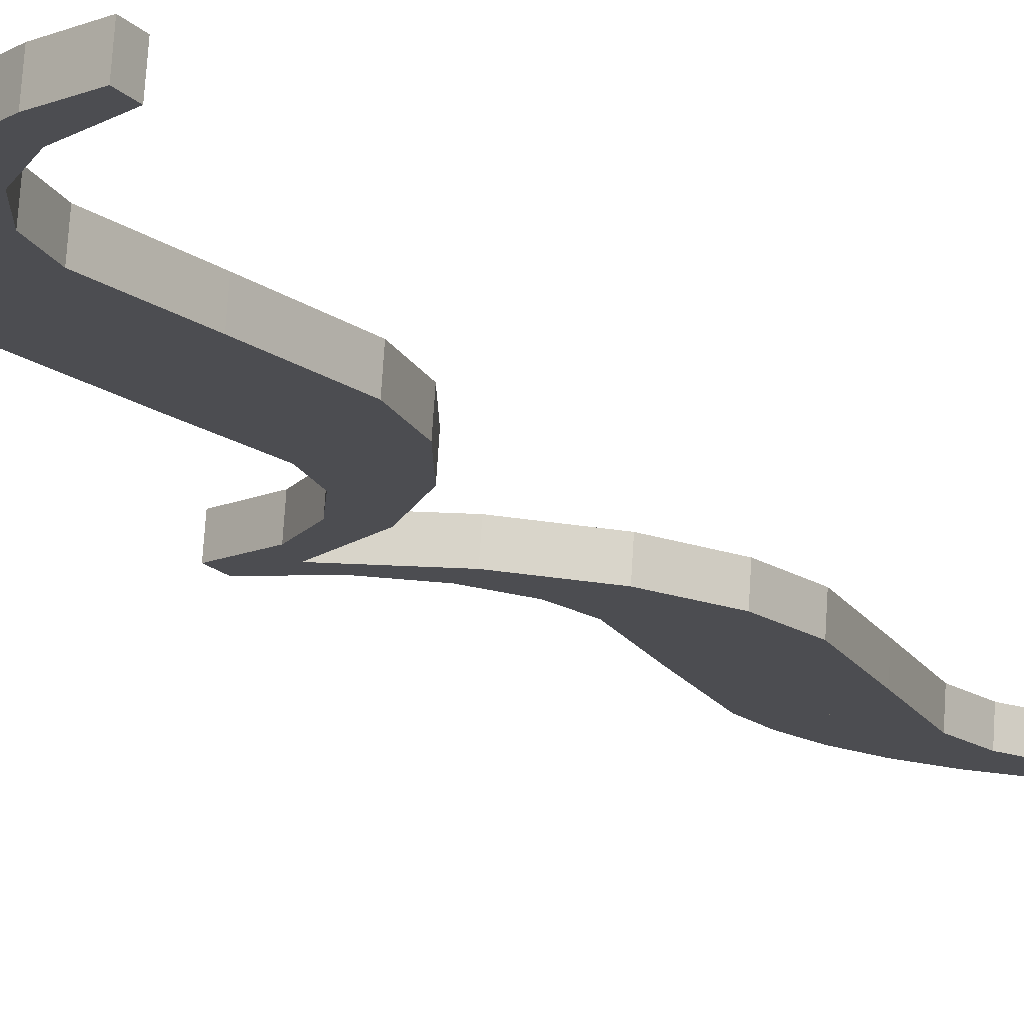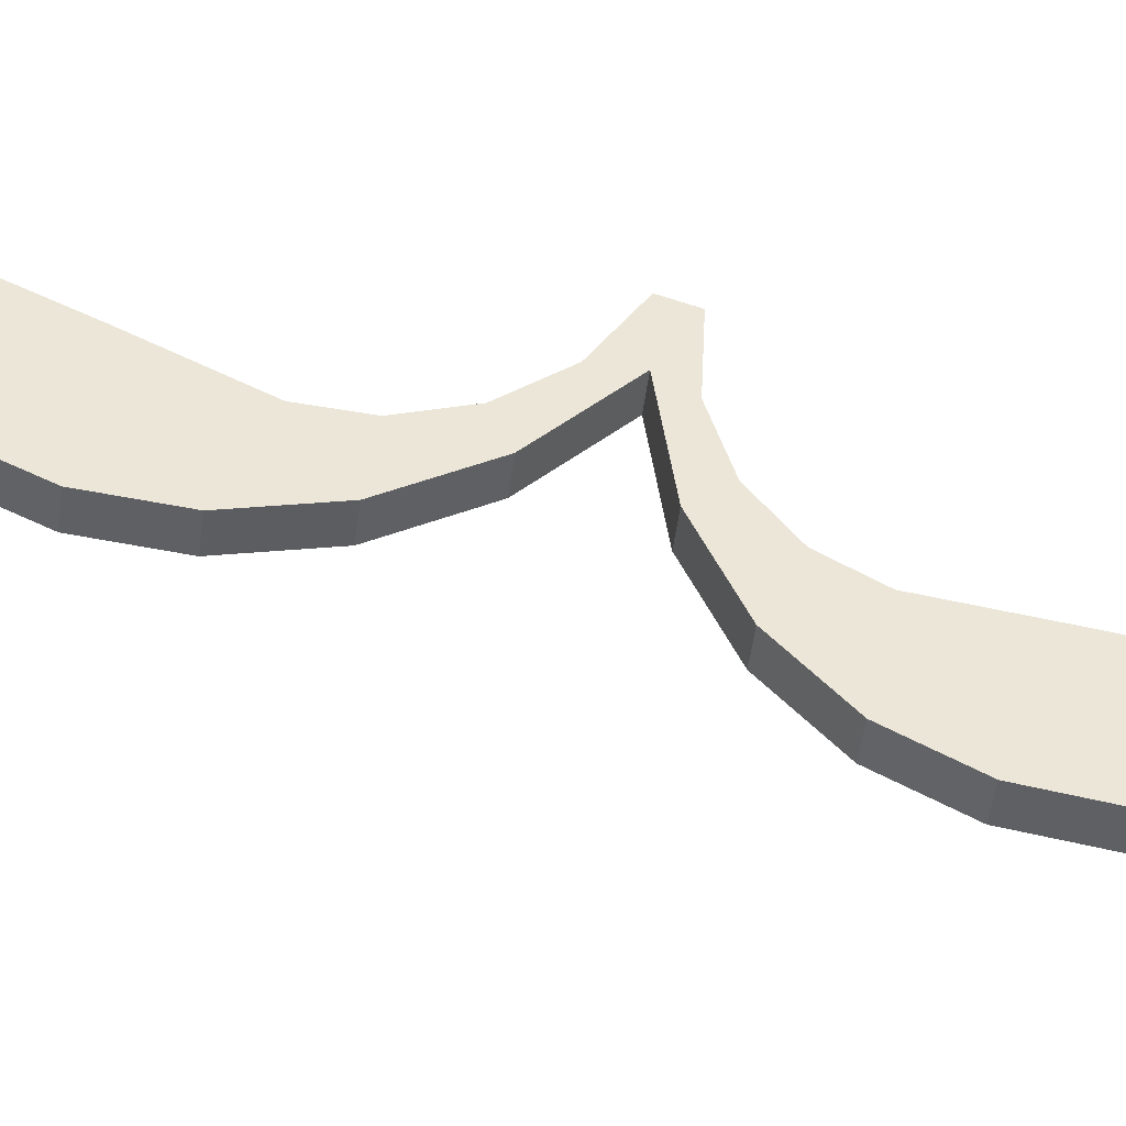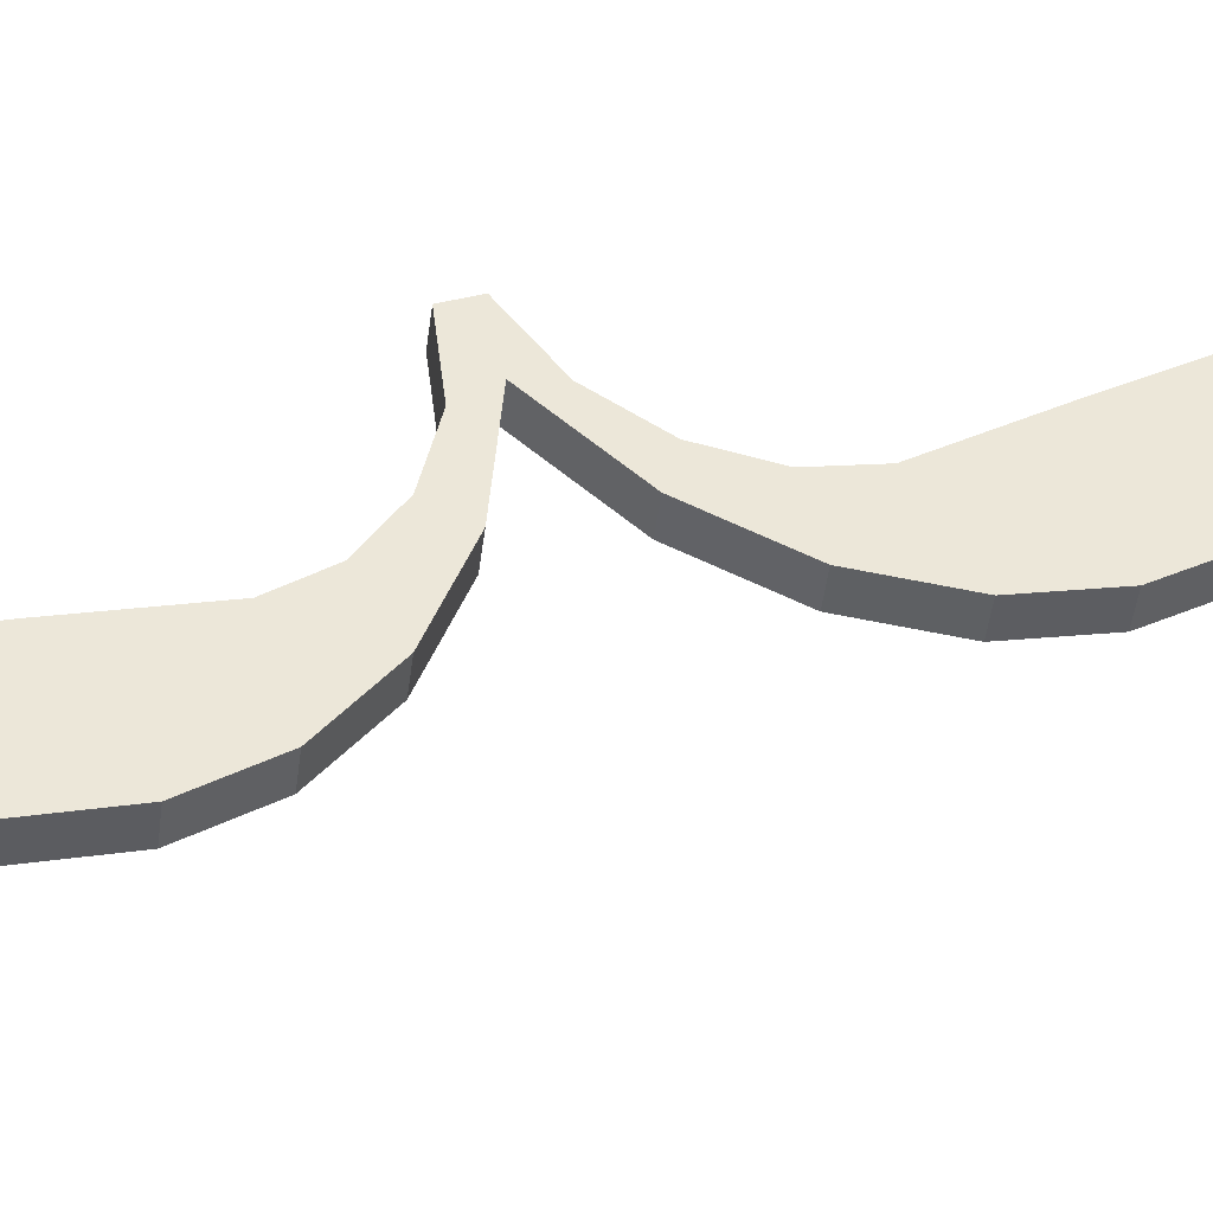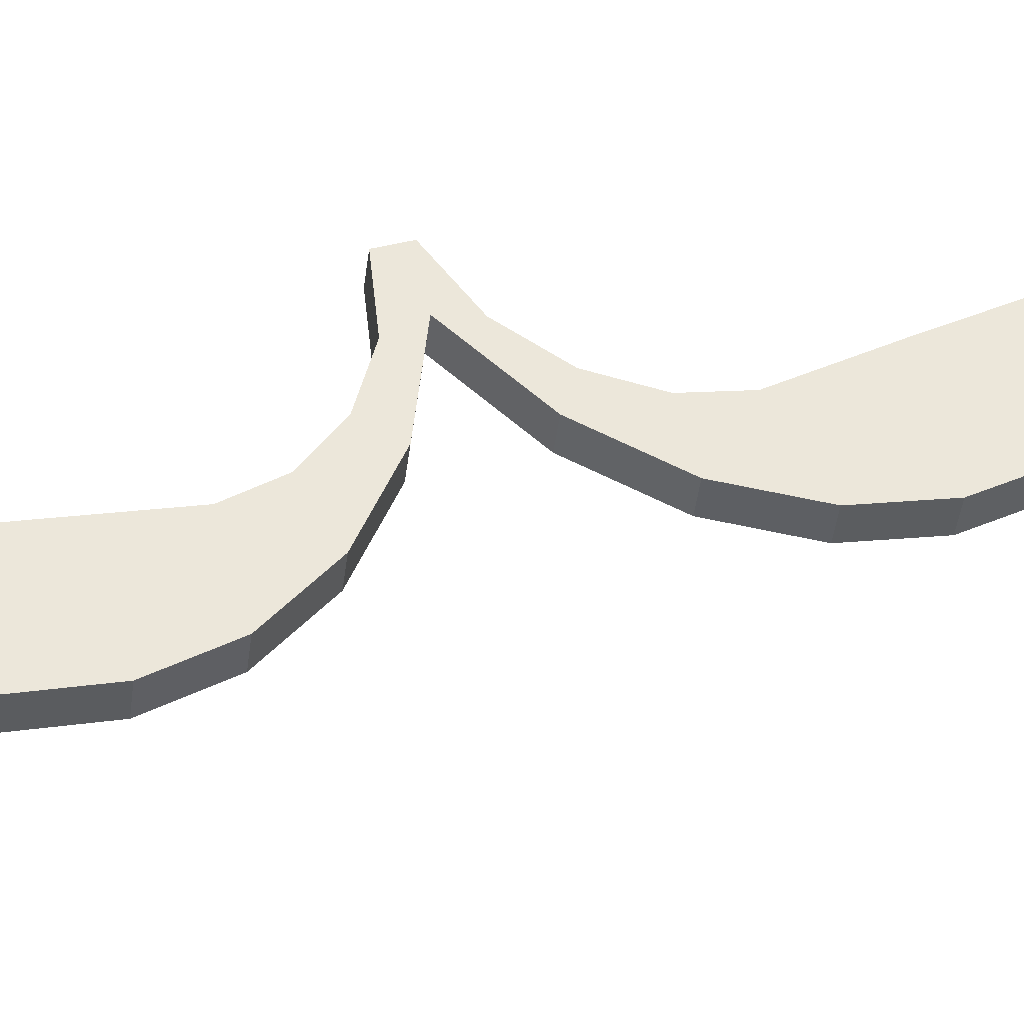
<metadata>
{"format":"obj","ext":"obj","renderer":"f3d","projection":"perspective","resolution":1024,"background":"white","views":[{"elev":-10.0,"azim":-148.9,"up":"+Y"},{"elev":42.5,"azim":-72.4,"up":"+Y"},{"elev":49.4,"azim":-111.7,"up":"+Y"},{"elev":51.3,"azim":-110.9,"up":"+Y"}]}
</metadata>
<code>
o instance_95/__/ID2031#ID2031
v 0.2471 0.01727 -0.005214
v 0.2471 0.01699 -0.002981
v 0.2469 0.01716 -0.004365
v 0.2475 0.01737 -0.006033
v 0.2473 0.01682 -0.001664
v 0.2483 0.01825 -0.01304
v 0.2482 0.01778 -0.009259
v 0.2481 0.01832 -0.01356
v 0.2484 0.01793 -0.01051
v 0.2485 0.01818 -0.0125
v 0.2486 0.01811 -0.01193
v 0.2471 0.01807 -0.01162
v 0.2471 0.01779 -0.009378
v 0.2469 0.0179 -0.01022
v 0.2475 0.01769 -0.008548
v 0.2473 0.01824 -0.01293
v 0.246 0.0185 -0.01504
v 0.2454 0.01848 -0.01489
v 0.2454 0.01852 -0.01519
v 0.2462 0.01844 -0.01458
v 0.2466 0.01847 -0.01481
v 0.2468 0.01839 -0.01412
v 0.2472 0.01843 -0.01448
v 0.2472 0.01832 -0.01355
v 0.2477 0.01838 -0.01405
v 0.2483 0.0176 -0.00782
v 0.2483 0.0177 -0.00867
v 0.2487 0.01764 -0.00812
v 0.2494 0.01753 -0.007278
v 0.2493 0.01758 -0.007694
v 0.2501 0.01755 -0.007473
v 0.2462 0.01662 -1.7e-05
v 0.2454 0.01654 0.000596
v 0.2454 0.01658 0.0003
v 0.246 0.01656 0.000451
v 0.2466 0.01659 0.000211
v 0.2468 0.01668 -0.000479
v 0.2472 0.01663 -0.000124
v 0.2472 0.01675 -0.001042
v 0.2477 0.01669 -0.000555
v 0.2483 0.01746 -0.006747
v 0.2482 0.01729 -0.005339
v 0.2481 0.01675 -0.001046
v 0.2483 0.01736 -0.005928
v 0.2487 0.01743 -0.006478
v 0.2493 0.01748 -0.006904
v 0.2501 0.01751 -0.007125
v 0.2483 0.01681 -0.001561
v 0.2484 0.01713 -0.004082
v 0.2485 0.01688 -0.0021
v 0.2486 0.01695 -0.002663
v 0.2454 0.01891 -0.01514
v 0.2454 0.01848 -0.01489
v 0.2454 0.01887 -0.01484
v 0.2454 0.01852 -0.01519
v 0.2454 0.01891 -0.01514
v 0.246 0.0185 -0.01504
v 0.2454 0.01852 -0.01519
v 0.246 0.01889 -0.015
v 0.246 0.01889 -0.015
v 0.2466 0.01847 -0.01481
v 0.246 0.0185 -0.01504
v 0.2466 0.01886 -0.01476
v 0.2466 0.01886 -0.01476
v 0.2472 0.01843 -0.01448
v 0.2466 0.01847 -0.01481
v 0.2472 0.01882 -0.01443
v 0.2472 0.01882 -0.01443
v 0.2477 0.01838 -0.01405
v 0.2472 0.01843 -0.01448
v 0.2477 0.01877 -0.014
v 0.2477 0.01838 -0.01405
v 0.2481 0.0187 -0.01351
v 0.2481 0.01832 -0.01356
v 0.2477 0.01877 -0.014
v 0.2481 0.01832 -0.01356
v 0.2483 0.01864 -0.01299
v 0.2483 0.01825 -0.01304
v 0.2481 0.0187 -0.01351
v 0.2483 0.01825 -0.01304
v 0.2485 0.01857 -0.01245
v 0.2485 0.01818 -0.0125
v 0.2483 0.01864 -0.01299
v 0.2485 0.01818 -0.0125
v 0.2486 0.0185 -0.01188
v 0.2486 0.01811 -0.01193
v 0.2485 0.01857 -0.01245
v 0.2486 0.01811 -0.01193
v 0.2484 0.01832 -0.01046
v 0.2484 0.01793 -0.01051
v 0.2486 0.0185 -0.01188
v 0.2484 0.01793 -0.01051
v 0.2482 0.01817 -0.00921
v 0.2482 0.01778 -0.009259
v 0.2484 0.01832 -0.01046
v 0.2482 0.01778 -0.009259
v 0.2483 0.01809 -0.008621
v 0.2483 0.0177 -0.00867
v 0.2482 0.01817 -0.00921
v 0.2483 0.0177 -0.00867
v 0.2487 0.01802 -0.008072
v 0.2487 0.01764 -0.00812
v 0.2483 0.01809 -0.008621
v 0.2487 0.01802 -0.008072
v 0.2493 0.01758 -0.007694
v 0.2487 0.01764 -0.00812
v 0.2493 0.01797 -0.007645
v 0.2493 0.01797 -0.007645
v 0.2501 0.01755 -0.007473
v 0.2493 0.01758 -0.007694
v 0.2501 0.01794 -0.007424
v 0.2501 0.01755 -0.007473
v 0.2501 0.0179 -0.007077
v 0.2501 0.01751 -0.007125
v 0.2501 0.01794 -0.007424
v 0.2501 0.0179 -0.007077
v 0.2493 0.01748 -0.006904
v 0.2501 0.01751 -0.007125
v 0.2493 0.01787 -0.006856
v 0.2493 0.01787 -0.006856
v 0.2487 0.01743 -0.006478
v 0.2493 0.01748 -0.006904
v 0.2487 0.01782 -0.006429
v 0.2487 0.01743 -0.006478
v 0.2483 0.01775 -0.00588
v 0.2483 0.01736 -0.005928
v 0.2487 0.01782 -0.006429
v 0.2483 0.01736 -0.005928
v 0.2482 0.01767 -0.00529
v 0.2482 0.01729 -0.005339
v 0.2483 0.01775 -0.00588
v 0.2482 0.01729 -0.005339
v 0.2484 0.01752 -0.004033
v 0.2484 0.01713 -0.004082
v 0.2482 0.01767 -0.00529
v 0.2484 0.01713 -0.004082
v 0.2486 0.01734 -0.002615
v 0.2486 0.01695 -0.002663
v 0.2484 0.01752 -0.004033
v 0.2486 0.01695 -0.002663
v 0.2485 0.01727 -0.002051
v 0.2485 0.01688 -0.0021
v 0.2486 0.01734 -0.002615
v 0.2485 0.01688 -0.0021
v 0.2483 0.0172 -0.001512
v 0.2483 0.01681 -0.001561
v 0.2485 0.01727 -0.002051
v 0.2483 0.01681 -0.001561
v 0.2481 0.01714 -0.000997
v 0.2481 0.01675 -0.001046
v 0.2483 0.0172 -0.001512
v 0.2481 0.01675 -0.001046
v 0.2477 0.01707 -0.000506
v 0.2477 0.01669 -0.000555
v 0.2481 0.01714 -0.000997
v 0.2477 0.01707 -0.000506
v 0.2472 0.01663 -0.000124
v 0.2477 0.01669 -0.000555
v 0.2472 0.01702 -7.6e-05
v 0.2472 0.01702 -7.6e-05
v 0.2466 0.01659 0.000211
v 0.2472 0.01663 -0.000124
v 0.2466 0.01698 0.00026
v 0.2466 0.01698 0.00026
v 0.246 0.01656 0.000451
v 0.2466 0.01659 0.000211
v 0.246 0.01695 0.0005
v 0.246 0.01695 0.0005
v 0.2454 0.01654 0.000596
v 0.246 0.01656 0.000451
v 0.2454 0.01693 0.000645
v 0.2454 0.01697 0.000349
v 0.2454 0.01654 0.000596
v 0.2454 0.01693 0.000645
v 0.2454 0.01658 0.0003
v 0.2454 0.01697 0.000349
v 0.2462 0.01662 -1.7e-05
v 0.2454 0.01658 0.0003
v 0.2462 0.01701 3.1e-05
v 0.2462 0.01701 3.1e-05
v 0.2468 0.01668 -0.000479
v 0.2462 0.01662 -1.7e-05
v 0.2468 0.01706 -0.00043
v 0.2472 0.01714 -0.000993
v 0.2468 0.01668 -0.000479
v 0.2468 0.01706 -0.00043
v 0.2472 0.01675 -0.001042
v 0.2473 0.01721 -0.001616
v 0.2472 0.01675 -0.001042
v 0.2472 0.01714 -0.000993
v 0.2473 0.01682 -0.001664
v 0.2471 0.01738 -0.002932
v 0.2473 0.01682 -0.001664
v 0.2473 0.01721 -0.001616
v 0.2471 0.01699 -0.002981
v 0.2469 0.01755 -0.004317
v 0.2471 0.01699 -0.002981
v 0.2471 0.01738 -0.002932
v 0.2469 0.01716 -0.004365
v 0.2471 0.01766 -0.005165
v 0.2469 0.01716 -0.004365
v 0.2469 0.01755 -0.004317
v 0.2471 0.01727 -0.005214
v 0.2475 0.01776 -0.005985
v 0.2471 0.01727 -0.005214
v 0.2471 0.01766 -0.005165
v 0.2475 0.01737 -0.006033
v 0.2475 0.01776 -0.005985
v 0.2483 0.01746 -0.006747
v 0.2475 0.01737 -0.006033
v 0.2483 0.01785 -0.006698
v 0.2483 0.01785 -0.006698
v 0.2494 0.01753 -0.007278
v 0.2483 0.01746 -0.006747
v 0.2494 0.01792 -0.007229
v 0.2494 0.01792 -0.007229
v 0.2483 0.0176 -0.00782
v 0.2494 0.01753 -0.007278
v 0.2483 0.01799 -0.007771
v 0.2483 0.01799 -0.007771
v 0.2475 0.01769 -0.008548
v 0.2483 0.0176 -0.00782
v 0.2475 0.01808 -0.008499
v 0.2471 0.01818 -0.009329
v 0.2475 0.01769 -0.008548
v 0.2475 0.01808 -0.008499
v 0.2471 0.01779 -0.009378
v 0.2469 0.01829 -0.01018
v 0.2471 0.01779 -0.009378
v 0.2471 0.01818 -0.009329
v 0.2469 0.0179 -0.01022
v 0.2471 0.01846 -0.01157
v 0.2469 0.0179 -0.01022
v 0.2469 0.01829 -0.01018
v 0.2471 0.01807 -0.01162
v 0.2473 0.01863 -0.01289
v 0.2471 0.01807 -0.01162
v 0.2471 0.01846 -0.01157
v 0.2473 0.01824 -0.01293
v 0.2472 0.0187 -0.0135
v 0.2473 0.01824 -0.01293
v 0.2473 0.01863 -0.01289
v 0.2472 0.01832 -0.01355
v 0.2468 0.01877 -0.01407
v 0.2472 0.01832 -0.01355
v 0.2472 0.0187 -0.0135
v 0.2468 0.01839 -0.01412
v 0.2468 0.01877 -0.01407
v 0.2462 0.01844 -0.01458
v 0.2468 0.01839 -0.01412
v 0.2462 0.01883 -0.01453
v 0.2462 0.01883 -0.01453
v 0.2454 0.01848 -0.01489
v 0.2462 0.01844 -0.01458
v 0.2454 0.01887 -0.01484
v 0.2471 0.01818 -0.009329
v 0.2471 0.01846 -0.01157
v 0.2469 0.01829 -0.01018
v 0.2475 0.01808 -0.008499
v 0.2473 0.01863 -0.01289
v 0.2483 0.0172 -0.001512
v 0.2482 0.01767 -0.00529
v 0.2481 0.01714 -0.000997
v 0.2484 0.01752 -0.004033
v 0.2485 0.01727 -0.002051
v 0.2486 0.01734 -0.002615
v 0.2471 0.01738 -0.002932
v 0.2471 0.01766 -0.005165
v 0.2469 0.01755 -0.004317
v 0.2475 0.01776 -0.005985
v 0.2473 0.01721 -0.001616
v 0.246 0.01695 0.0005
v 0.2454 0.01697 0.000349
v 0.2454 0.01693 0.000645
v 0.2462 0.01701 3.1e-05
v 0.2466 0.01698 0.00026
v 0.2468 0.01706 -0.00043
v 0.2472 0.01702 -7.6e-05
v 0.2472 0.01714 -0.000993
v 0.2477 0.01707 -0.000506
v 0.2483 0.01785 -0.006698
v 0.2483 0.01775 -0.00588
v 0.2487 0.01782 -0.006429
v 0.2494 0.01792 -0.007229
v 0.2493 0.01787 -0.006856
v 0.2501 0.0179 -0.007077
v 0.2462 0.01883 -0.01453
v 0.2454 0.01891 -0.01514
v 0.2454 0.01887 -0.01484
v 0.246 0.01889 -0.015
v 0.2466 0.01886 -0.01476
v 0.2468 0.01877 -0.01407
v 0.2472 0.01882 -0.01443
v 0.2472 0.0187 -0.0135
v 0.2477 0.01877 -0.014
v 0.2482 0.01817 -0.00921
v 0.2483 0.01799 -0.007771
v 0.2481 0.0187 -0.01351
v 0.2483 0.01809 -0.008621
v 0.2487 0.01802 -0.008072
v 0.2493 0.01797 -0.007645
v 0.2501 0.01794 -0.007424
v 0.2483 0.01864 -0.01299
v 0.2484 0.01832 -0.01046
v 0.2485 0.01857 -0.01245
v 0.2486 0.0185 -0.01188
f 1 2 3
f 3 2 1
f 2 1 4
f 4 1 2
f 2 4 5
f 5 4 2
f 6 7 8
f 8 7 6
f 7 6 9
f 9 6 7
f 9 6 10
f 10 6 9
f 9 10 11
f 11 10 9
f 12 13 14
f 14 13 12
f 13 12 15
f 15 12 13
f 15 12 16
f 16 12 15
f 17 18 19
f 19 18 17
f 18 17 20
f 20 17 18
f 20 17 21
f 21 17 20
f 20 21 22
f 22 21 20
f 22 21 23
f 23 21 22
f 22 23 24
f 24 23 22
f 24 23 16
f 16 23 24
f 16 23 25
f 25 23 16
f 16 25 15
f 15 25 16
f 15 25 7
f 7 25 15
f 15 7 26
f 26 7 15
f 7 25 8
f 8 25 7
f 26 7 27
f 27 7 26
f 26 27 28
f 28 27 26
f 26 28 29
f 29 28 26
f 29 28 30
f 30 28 29
f 29 30 31
f 31 30 29
f 32 33 34
f 34 33 32
f 33 32 35
f 35 32 33
f 35 32 36
f 36 32 35
f 36 32 37
f 37 32 36
f 36 37 38
f 38 37 36
f 38 37 39
f 39 37 38
f 38 39 5
f 5 39 38
f 38 5 40
f 40 5 38
f 40 5 4
f 4 5 40
f 40 4 41
f 41 4 40
f 40 41 42
f 42 41 40
f 40 42 43
f 43 42 40
f 42 41 44
f 44 41 42
f 44 41 45
f 45 41 44
f 45 41 29
f 29 41 45
f 45 29 46
f 46 29 45
f 46 29 47
f 47 29 46
f 47 29 31
f 31 29 47
f 42 48 43
f 43 48 42
f 48 42 49
f 49 42 48
f 48 49 50
f 50 49 48
f 50 49 51
f 51 49 50
f 52 53 54
f 54 53 52
f 53 52 55
f 55 52 53
f 56 57 58
f 58 57 56
f 57 56 59
f 59 56 57
f 60 61 62
f 62 61 60
f 61 60 63
f 63 60 61
f 64 65 66
f 66 65 64
f 65 64 67
f 67 64 65
f 68 69 70
f 70 69 68
f 69 68 71
f 71 68 69
f 72 73 74
f 74 73 72
f 73 72 75
f 75 72 73
f 76 77 78
f 78 77 76
f 77 76 79
f 79 76 77
f 80 81 82
f 82 81 80
f 81 80 83
f 83 80 81
f 84 85 86
f 86 85 84
f 85 84 87
f 87 84 85
f 88 89 90
f 90 89 88
f 89 88 91
f 91 88 89
f 92 93 94
f 94 93 92
f 93 92 95
f 95 92 93
f 96 97 98
f 98 97 96
f 97 96 99
f 99 96 97
f 100 101 102
f 102 101 100
f 101 100 103
f 103 100 101
f 104 105 106
f 106 105 104
f 105 104 107
f 107 104 105
f 108 109 110
f 110 109 108
f 109 108 111
f 111 108 109
f 112 113 114
f 114 113 112
f 113 112 115
f 115 112 113
f 116 117 118
f 118 117 116
f 117 116 119
f 119 116 117
f 120 121 122
f 122 121 120
f 121 120 123
f 123 120 121
f 124 125 126
f 126 125 124
f 125 124 127
f 127 124 125
f 128 129 130
f 130 129 128
f 129 128 131
f 131 128 129
f 132 133 134
f 134 133 132
f 133 132 135
f 135 132 133
f 136 137 138
f 138 137 136
f 137 136 139
f 139 136 137
f 140 141 142
f 142 141 140
f 141 140 143
f 143 140 141
f 144 145 146
f 146 145 144
f 145 144 147
f 147 144 145
f 148 149 150
f 150 149 148
f 149 148 151
f 151 148 149
f 152 153 154
f 154 153 152
f 153 152 155
f 155 152 153
f 156 157 158
f 158 157 156
f 157 156 159
f 159 156 157
f 160 161 162
f 162 161 160
f 161 160 163
f 163 160 161
f 164 165 166
f 166 165 164
f 165 164 167
f 167 164 165
f 168 169 170
f 170 169 168
f 169 168 171
f 171 168 169
f 172 173 174
f 174 173 172
f 173 172 175
f 175 172 173
f 176 177 178
f 178 177 176
f 177 176 179
f 179 176 177
f 180 181 182
f 182 181 180
f 181 180 183
f 183 180 181
f 184 185 186
f 186 185 184
f 185 184 187
f 187 184 185
f 188 189 190
f 190 189 188
f 189 188 191
f 191 188 189
f 192 193 194
f 194 193 192
f 193 192 195
f 195 192 193
f 196 197 198
f 198 197 196
f 197 196 199
f 199 196 197
f 200 201 202
f 202 201 200
f 201 200 203
f 203 200 201
f 204 205 206
f 206 205 204
f 205 204 207
f 207 204 205
f 208 209 210
f 210 209 208
f 209 208 211
f 211 208 209
f 212 213 214
f 214 213 212
f 213 212 215
f 215 212 213
f 216 217 218
f 218 217 216
f 217 216 219
f 219 216 217
f 220 221 222
f 222 221 220
f 221 220 223
f 223 220 221
f 224 225 226
f 226 225 224
f 225 224 227
f 227 224 225
f 228 229 230
f 230 229 228
f 229 228 231
f 231 228 229
f 232 233 234
f 234 233 232
f 233 232 235
f 235 232 233
f 236 237 238
f 238 237 236
f 237 236 239
f 239 236 237
f 240 241 242
f 242 241 240
f 241 240 243
f 243 240 241
f 244 245 246
f 246 245 244
f 245 244 247
f 247 244 245
f 248 249 250
f 250 249 248
f 249 248 251
f 251 248 249
f 252 253 254
f 254 253 252
f 253 252 255
f 255 252 253
f 256 257 258
f 258 257 256
f 257 256 259
f 259 256 257
f 257 259 260
f 260 259 257
f 261 262 263
f 263 262 261
f 262 261 264
f 264 261 262
f 264 261 265
f 265 261 264
f 264 265 266
f 266 265 264
f 267 268 269
f 269 268 267
f 268 267 270
f 270 267 268
f 270 267 271
f 271 267 270
f 272 273 274
f 274 273 272
f 273 272 275
f 275 272 273
f 275 272 276
f 276 272 275
f 275 276 277
f 277 276 275
f 277 276 278
f 278 276 277
f 277 278 279
f 279 278 277
f 279 278 271
f 271 278 279
f 271 278 280
f 280 278 271
f 271 280 270
f 270 280 271
f 270 280 281
f 281 280 270
f 281 280 262
f 262 280 281
f 262 280 263
f 263 280 262
f 281 262 282
f 282 262 281
f 281 282 283
f 283 282 281
f 281 283 284
f 284 283 281
f 284 283 285
f 285 283 284
f 284 285 286
f 286 285 284
f 287 288 289
f 289 288 287
f 288 287 290
f 290 287 288
f 290 287 291
f 291 287 290
f 291 287 292
f 292 287 291
f 291 292 293
f 293 292 291
f 293 292 294
f 294 292 293
f 293 294 260
f 260 294 293
f 293 260 295
f 295 260 293
f 295 260 259
f 259 260 295
f 295 259 296
f 296 259 295
f 296 259 297
f 297 259 296
f 295 296 298
f 298 296 295
f 296 297 299
f 299 297 296
f 299 297 300
f 300 297 299
f 300 297 284
f 284 297 300
f 300 284 301
f 301 284 300
f 301 284 302
f 302 284 301
f 302 284 286
f 286 284 302
f 296 303 298
f 298 303 296
f 303 296 304
f 304 296 303
f 303 304 305
f 305 304 303
f 305 304 306
f 306 304 305

</code>
